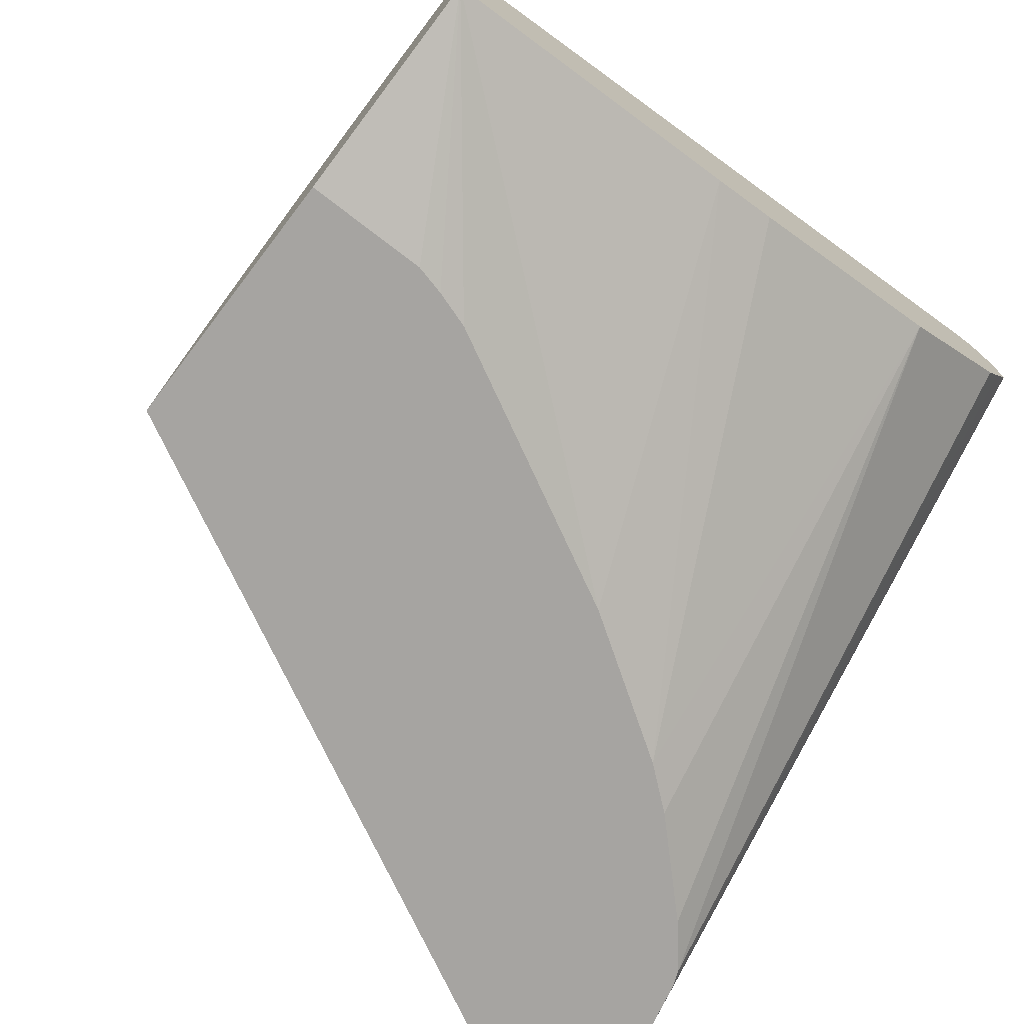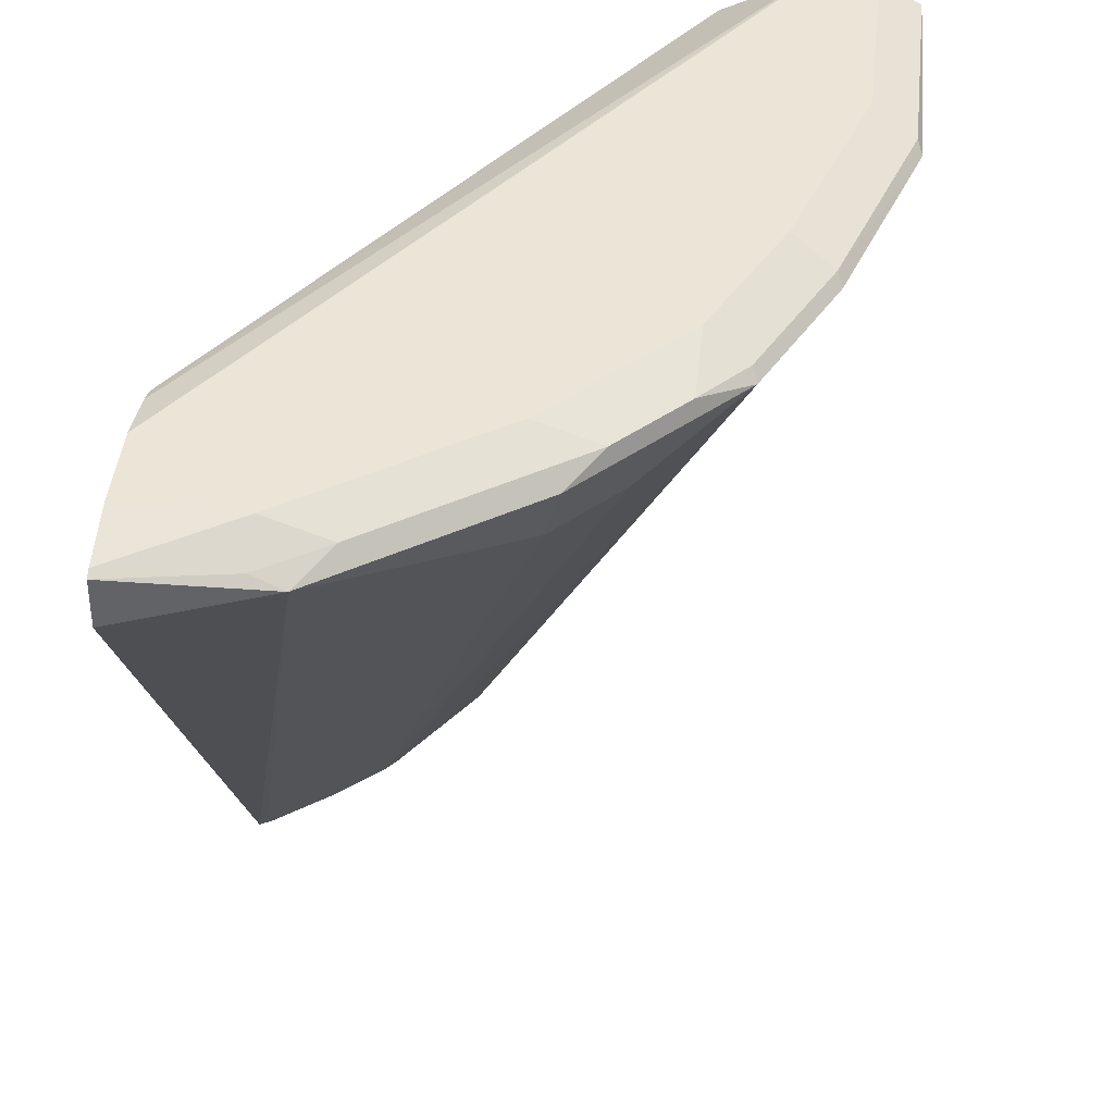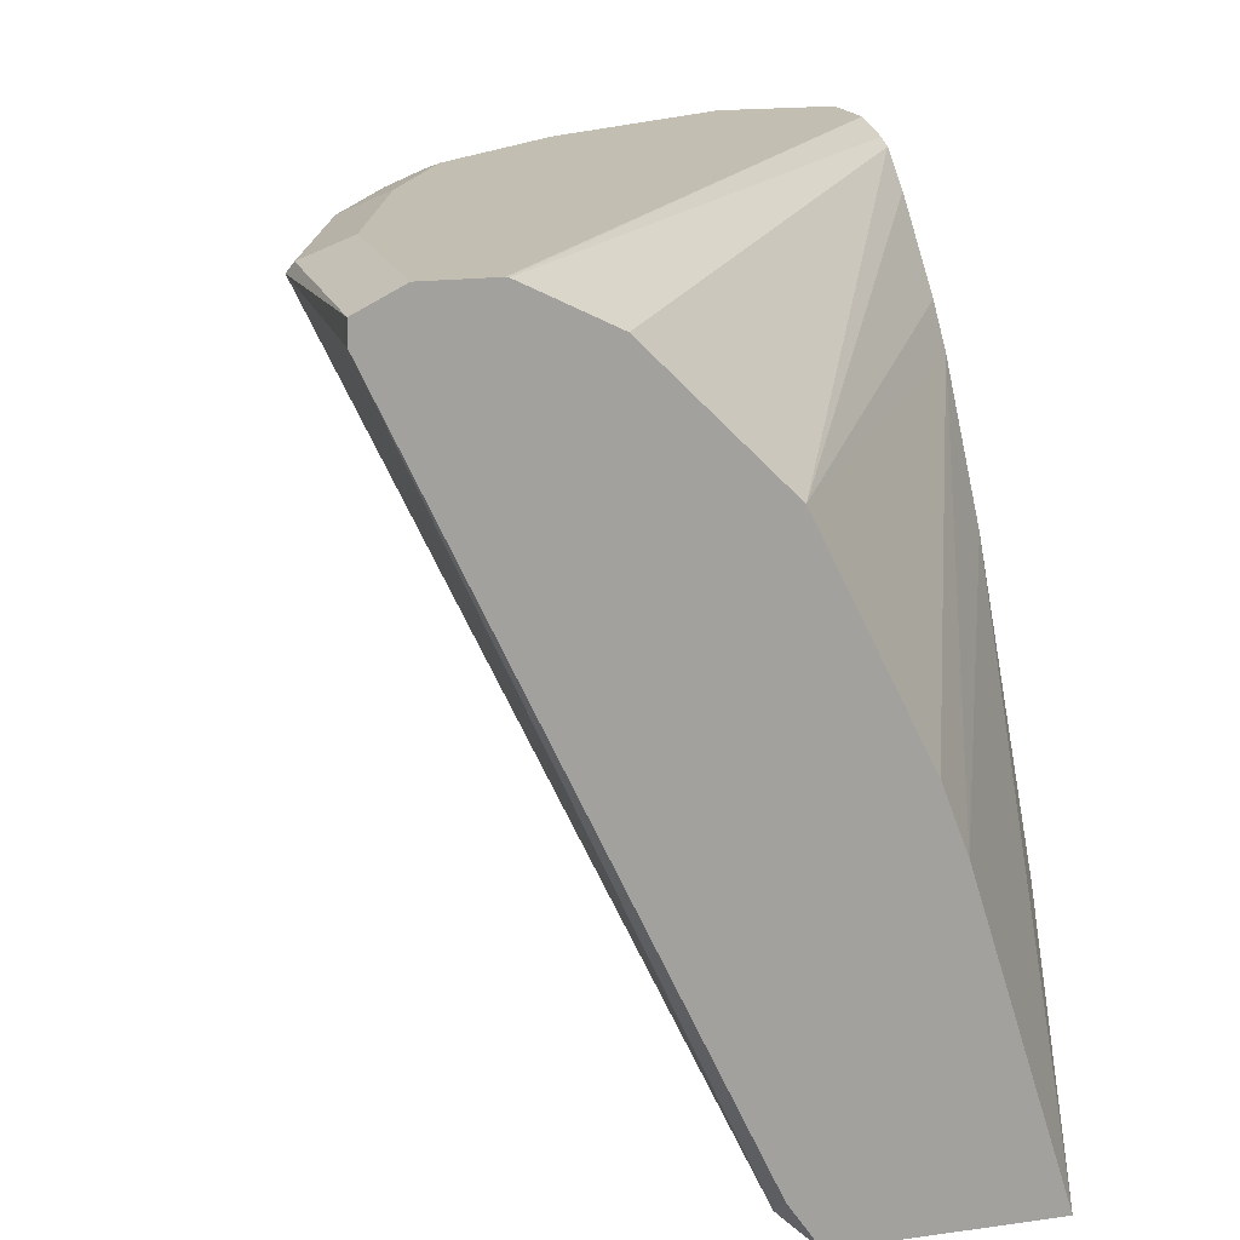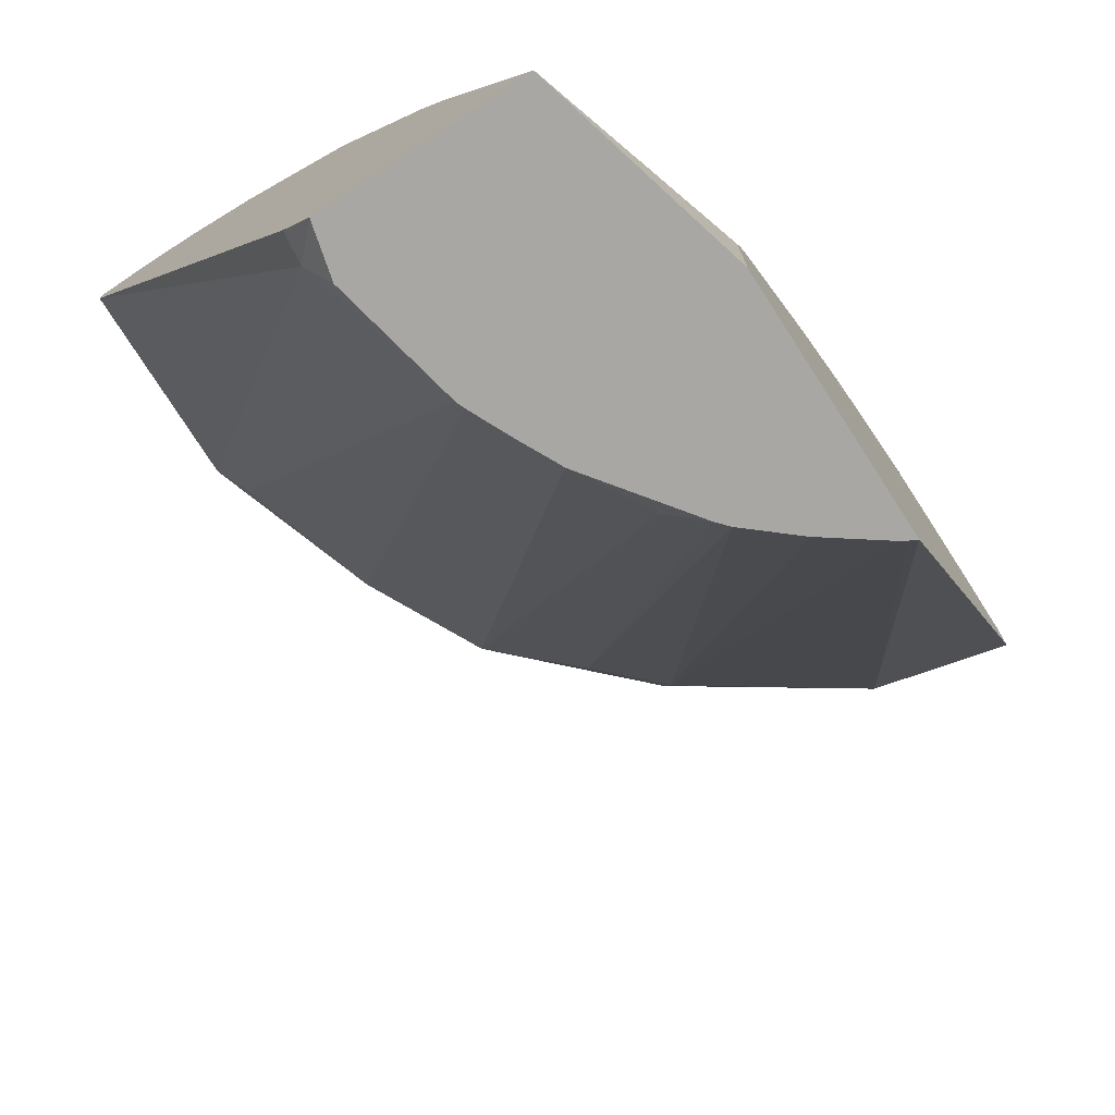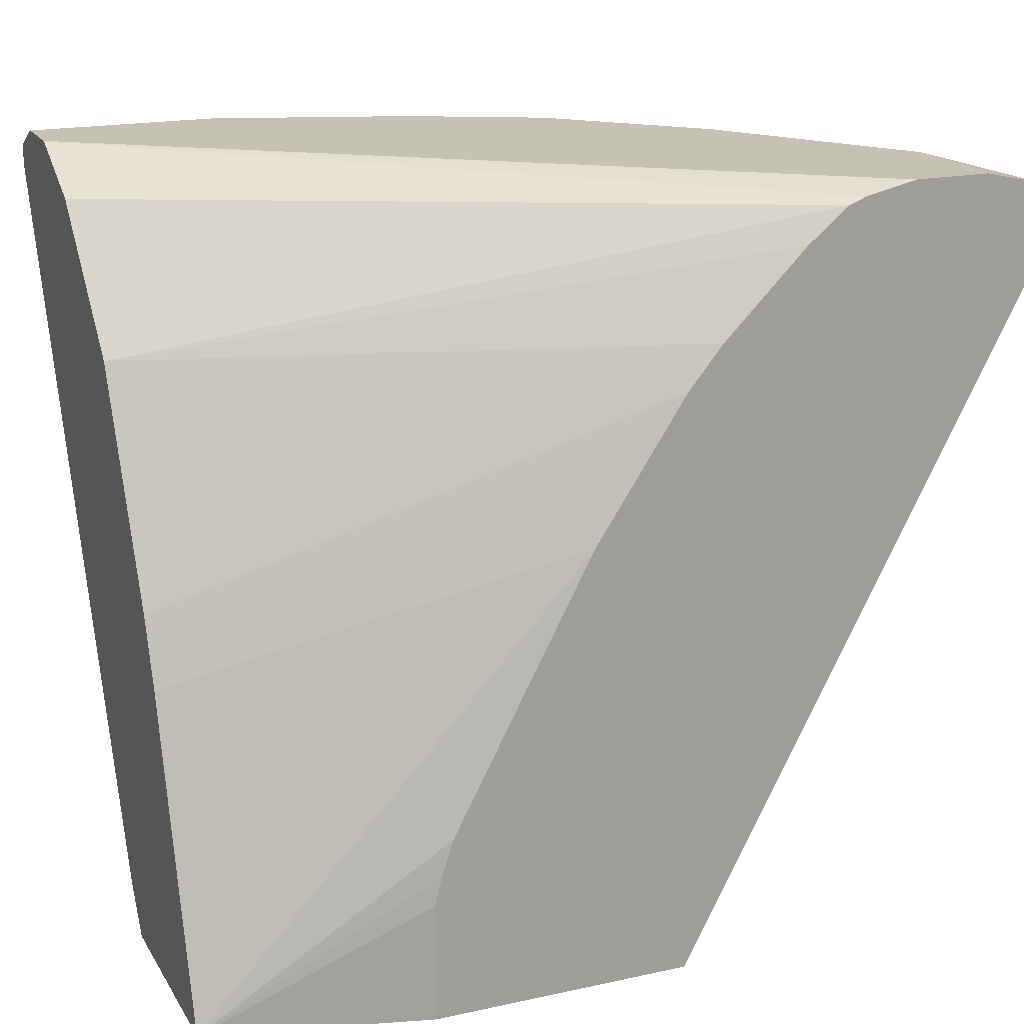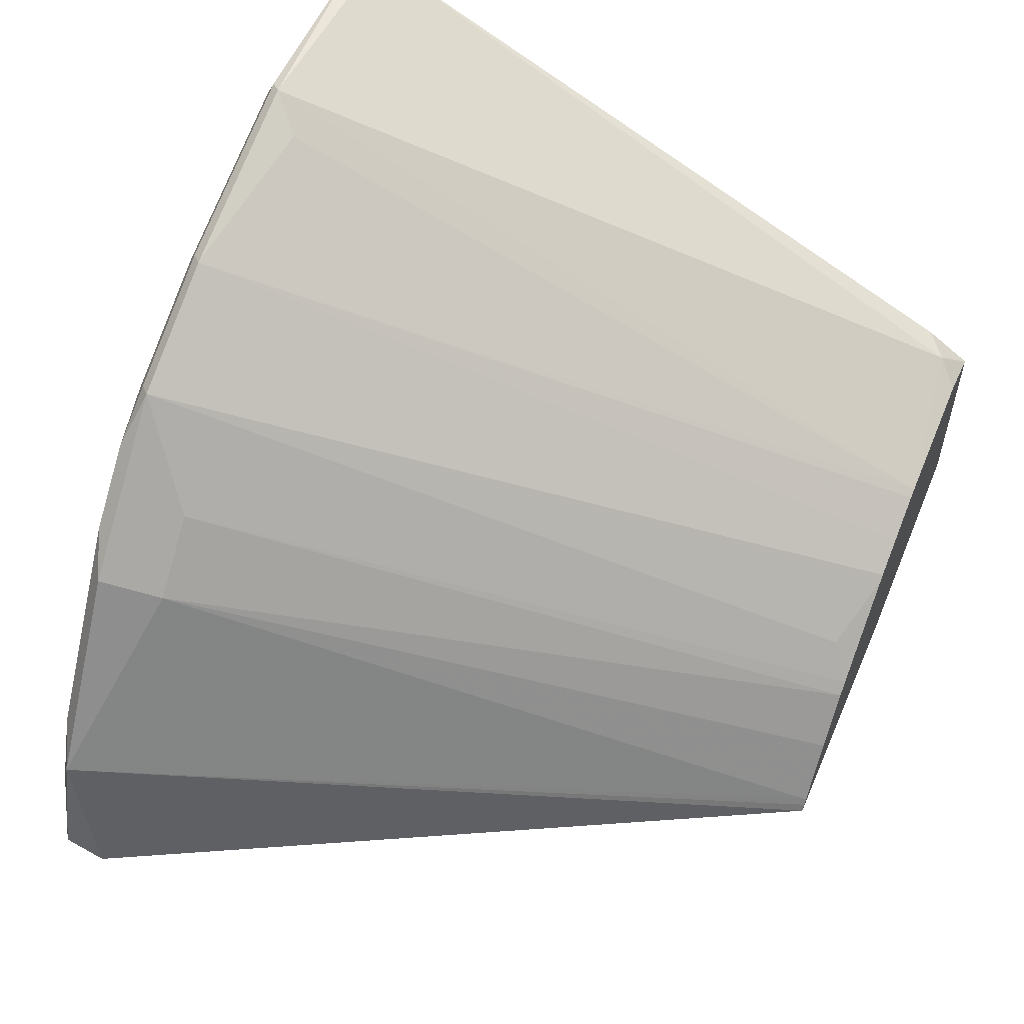
<metadata>
{"format":"obj","ext":"obj","renderer":"f3d","projection":"perspective","resolution":1024,"background":"white","views":[{"elev":-73.5,"azim":52.5,"up":"+Z"},{"elev":45.8,"azim":-83.5,"up":"+Y"},{"elev":17.3,"azim":74.6,"up":"+Y"},{"elev":-74.5,"azim":122.9,"up":"+Y"},{"elev":18.8,"azim":157.5,"up":"+Y"},{"elev":56.5,"azim":-66.7,"up":"+Z"}]}
</metadata>
<code>
v -0.00136 0.8247 0.502
v -0.00136 0.8127 0.5259
v -0.00136 0.8247 0.4661
v -0.1076 0.8247 0.502
v -0.00136 0.8008 0.5259
v -0.1196 0.8127 0.5259
v -0.1255 0.8068 0.5289
v -0.00136 0.8244 0.4646
v -0.3876 0.8247 0.1861
v -0.2151 0.8247 0.4661
v -0.2271 0.8127 0.49
v -0.01794 0.4124 0.3496
v -0.00136 0.4249 0.3496
v -0.1434 0.7888 0.5154
v -0.1025 0.3995 0.3246
v -0.2331 0.8068 0.493
v -0.00136 0.8129 0.4416
v -0.3586 0.8182 0.1861
v -0.4303 0.8247 0.1861
v -0.2869 0.8247 0.4303
v -0.2988 0.8127 0.4542
v -0.0308 0.3995 0.34
v -0.01794 0.4034 0.3407
v -0.00237 0.3995 0.3329
v -0.00136 0.3995 0.3325
v -0.1076 0.3995 0.3227
v -0.3048 0.8068 0.4572
v -0.1537 0.3995 0.3003
v -0.1332 0.3995 0.3106
v -0.00136 0.8013 0.4185
v -0.3491 0.8146 0.1861
v -0.463 0.8174 0.1861
v -0.4303 0.8247 0.251
v -0.3586 0.8247 0.3586
v -0.3272 0.8157 0.4303
v -0.00136 0.3995 0.2177
v -0.3406 0.8068 0.4213
v -0.3406 0.7709 0.4034
v -0.1972 0.4124 0.2779
v -0.1571 0.3995 0.298
v -0.00136 0.7291 0.3466
v -0.3261 0.7957 0.1861
v -0.4675 0.8152 0.1861
v -0.4542 0.8127 0.251
v -0.4348 0.8157 0.2869
v -0.363 0.8157 0.3944
v -0.3496 0.8068 0.4124
v -0.00136 0.5725 0.2724
v -0.1221 0.3995 0.1861
v -0.1221 0.4662 0.1861
v -0.1261 0.4823 0.1861
v -0.1326 0.502 0.1861
v -0.2106 0.65 0.1861
v -0.3765 0.7709 0.3675
v -0.2168 0.3995 0.2527
v -0.2101 0.3995 0.2586
v -0.00136 0.6096 0.2869
v -0.2611 0.7266 0.1861
v -0.28 0.7496 0.1861
v -0.4706 0.7888 0.1861
v -0.4572 0.8068 0.2689
v -0.3854 0.8068 0.3765
v -0.00136 0.6087 0.2864
v -0.2668 0.3995 0.1861
v -0.2625 0.3995 0.194
v -0.2395 0.3995 0.226
v -0.2646 0.3995 0.1904
f 22 24 23
f 27 35 37
f 27 37 38
f 27 38 39
f 27 39 40
f 27 40 28
f 32 43 44
f 31 41 42
f 32 44 33
f 33 44 45
f 33 45 34
f 34 45 46
f 30 41 31
f 21 35 27
f 15 24 22
f 20 34 35
f 19 32 33
f 18 30 31
f 17 30 18
f 16 29 26
f 16 28 29
f 16 27 28
f 15 25 24
f 15 36 25
f 15 49 36
f 15 64 49
f 15 67 64
f 34 46 35
f 15 65 67
f 20 35 21
f 35 46 62
f 45 61 62
f 35 47 37
f 15 66 65
f 61 67 65
f 61 64 67
f 60 64 61
f 57 63 58
f 54 66 55
f 54 65 66
f 54 61 65
f 54 62 61
f 48 58 63
f 48 53 58
f 47 62 54
f 45 62 46
f 44 61 45
f 35 62 47
f 43 61 44
f 41 59 42
f 41 58 59
f 41 57 58
f 39 56 40
f 38 56 39
f 38 55 56
f 38 54 55
f 37 54 38
f 37 47 54
f 36 53 48
f 36 52 53
f 36 51 52
f 36 50 51
f 36 49 50
f 43 60 61
f 15 55 66
f 5 12 13
f 15 40 56
f 7 14 15
f 6 11 7
f 5 7 12
f 4 11 6
f 4 10 11
f 3 8 9
f 2 7 5
f 2 6 7
f 1 6 2
f 1 4 6
f 1 10 4
f 1 20 10
f 1 34 20
f 1 33 34
f 1 19 33
f 1 9 19
f 1 3 9
f 1 17 8
f 1 30 17
f 1 41 30
f 1 57 41
f 1 63 57
f 1 48 63
f 1 36 48
f 1 25 36
f 1 13 25
f 1 5 13
f 1 2 5
f 15 56 55
f 7 15 12
f 7 11 16
f 1 8 3
f 8 17 18
f 7 16 14
f 15 29 28
f 15 26 29
f 15 16 26
f 14 16 15
f 12 15 22
f 12 25 13
f 12 23 24
f 12 22 23
f 11 27 16
f 11 21 27
f 15 28 40
f 11 20 21
f 10 20 11
f 9 32 19
f 12 24 25
f 9 60 43
f 8 18 9
f 9 43 32
f 9 18 31
f 9 31 42
f 9 59 58
f 9 58 53
f 9 42 59
f 9 53 52
f 9 52 51
f 9 51 50
f 9 50 49
f 9 49 64
f 9 64 60

</code>
